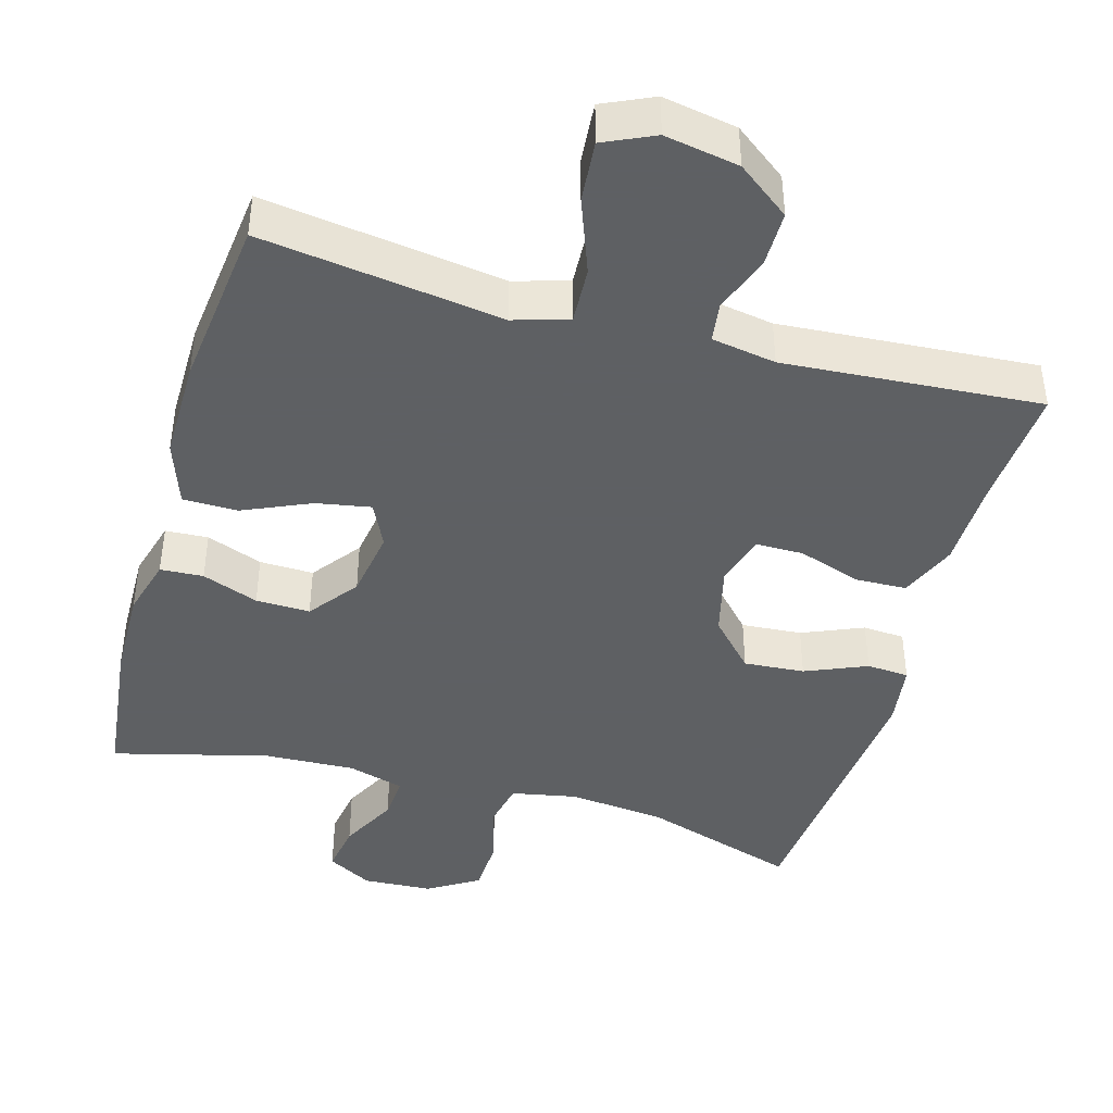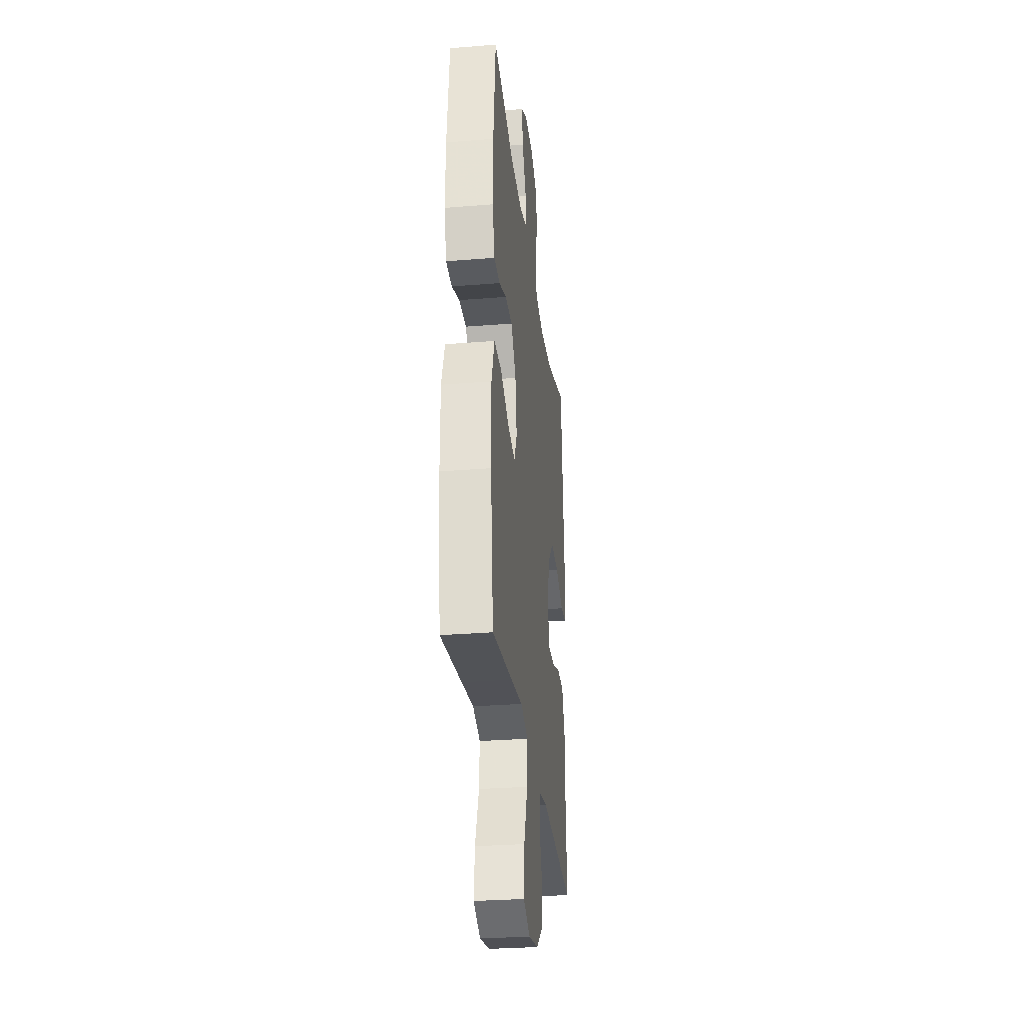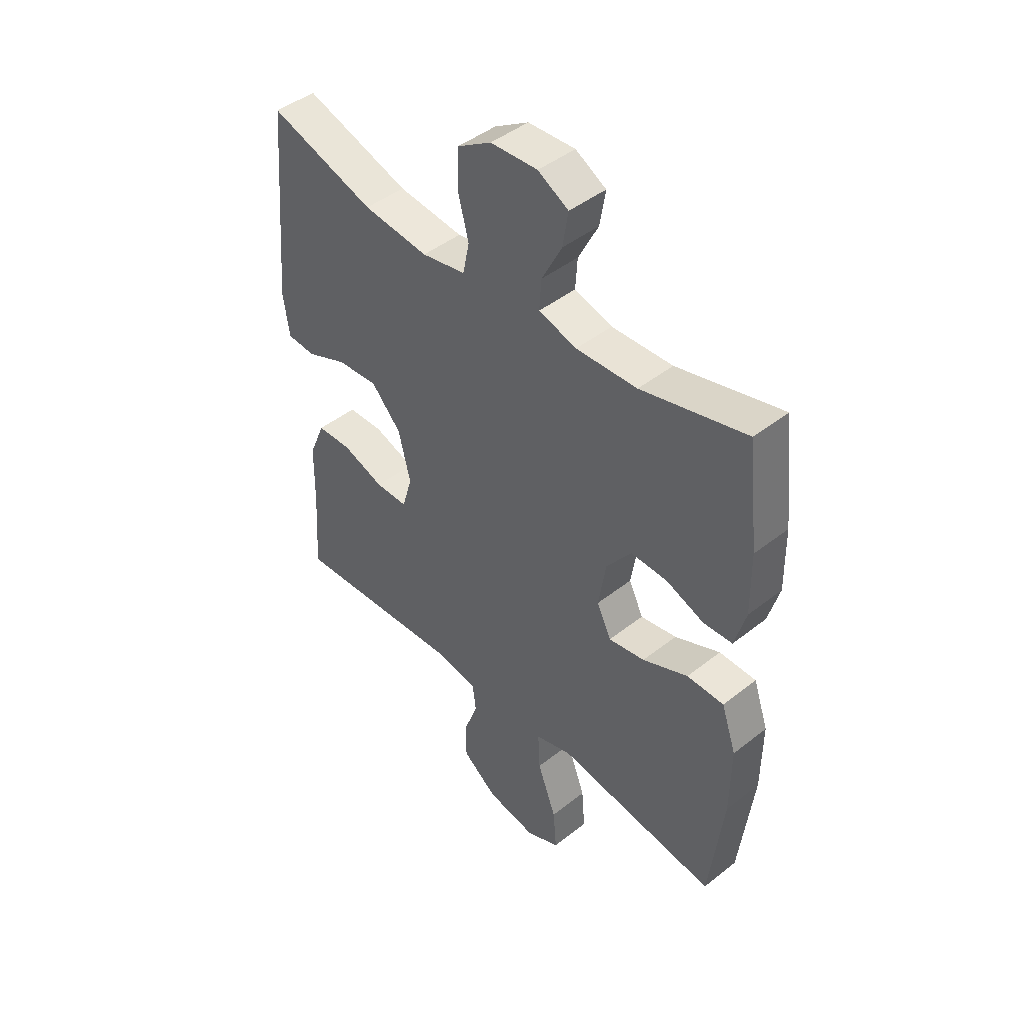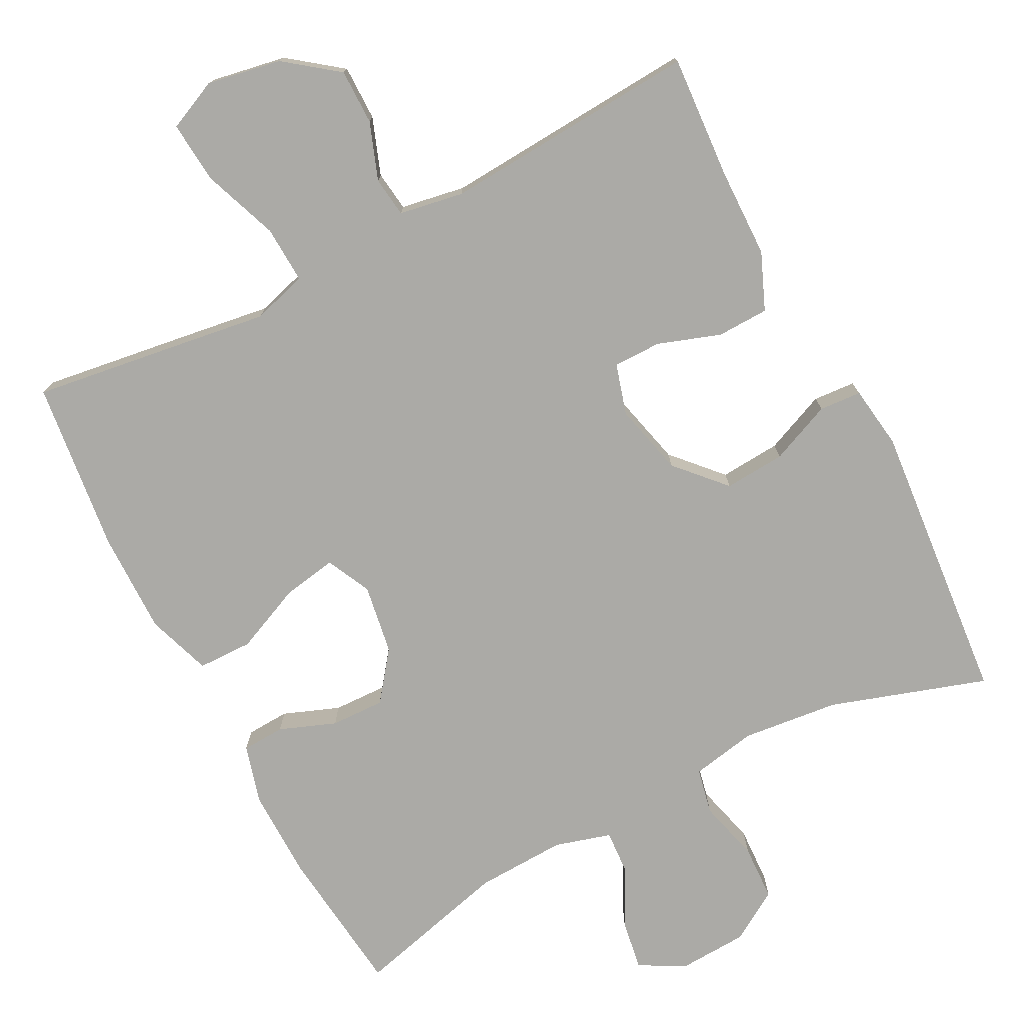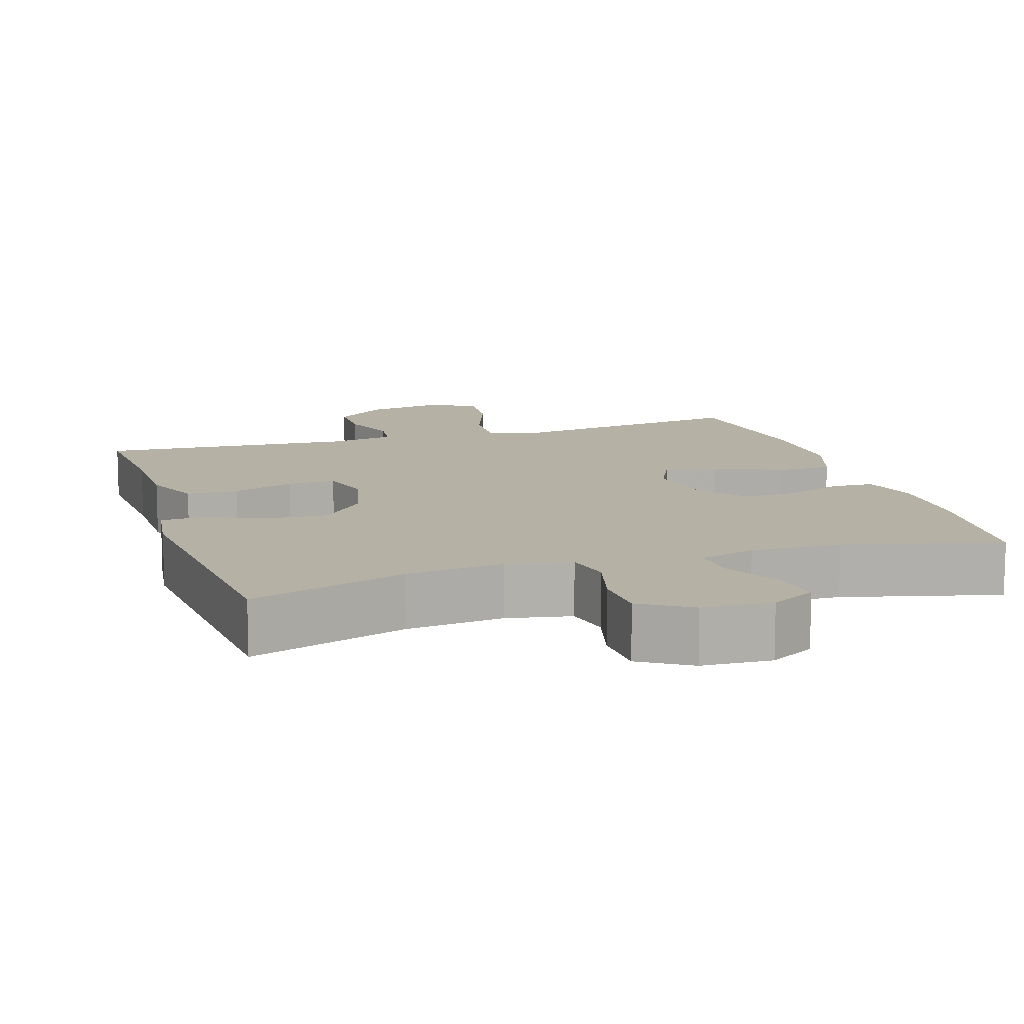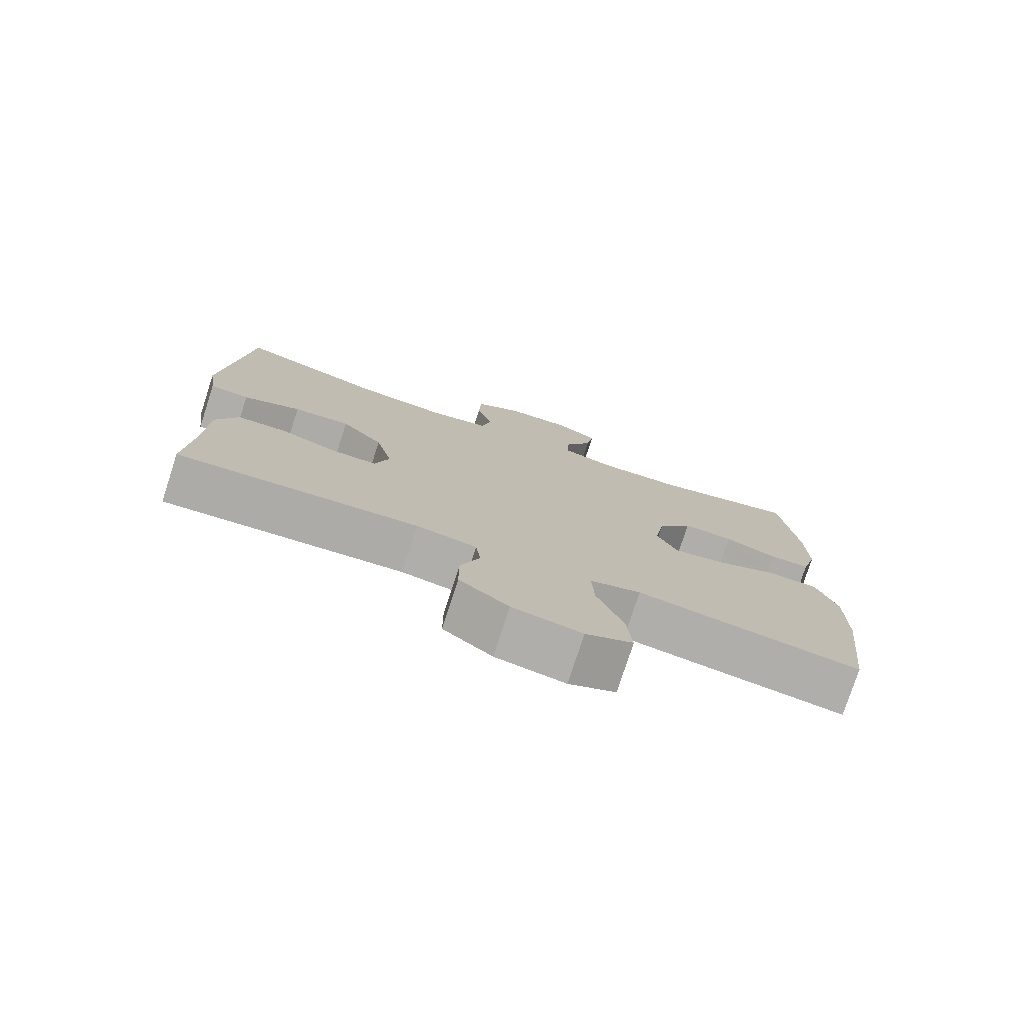
<metadata>
{"format":"obj","ext":"obj","renderer":"f3d","projection":"perspective","resolution":1024,"background":"white","views":[{"elev":-42.7,"azim":164.2,"up":"+Y"},{"elev":-29.7,"azim":96.8,"up":"+Z"},{"elev":45.0,"azim":47.5,"up":"+Z"},{"elev":-75.8,"azim":-152.6,"up":"+Y"},{"elev":12.0,"azim":-17.7,"up":"+Y"},{"elev":-77.3,"azim":-18.0,"up":"+Z"}]}
</metadata>
<code>
v 0.5 0.07 -0.5
v 0.294 0.07 -0.471
v 0.176 0.07 -0.454
v 0.102 0.07 -0.476
v 0.106 0.07 -0.553
v 0.144 0.07 -0.655
v 0.151 0.07 -0.738
v 0.083 0.07 -0.769
v -0.017 0.07 -0.751
v -0.088 0.07 -0.697
v -0.088 0.07 -0.622
v -0.06 0.07 -0.545
v -0.067 0.07 -0.491
v -0.154 0.07 -0.476
v -0.5 0.07 -0.5
v -0.489 0.07 -0.332
v -0.487 0.07 -0.213
v -0.455 0.07 -0.136
v -0.385 0.07 -0.134
v -0.301 0.07 -0.163
v -0.236 0.07 -0.163
v -0.216 0.07 -0.094
v -0.24 0.07 0.003
v -0.3 0.07 0.068
v -0.382 0.07 0.062
v -0.465 0.07 0.027
v -0.522 0.07 0.031
v -0.534 0.07 0.116
v -0.5 0.07 0.5
v -0.289 0.07 0.432
v -0.158 0.07 0.418
v -0.07 0.07 0.435
v -0.057 0.07 0.497
v -0.079 0.07 0.58
v -0.076 0.07 0.656
v -0.008 0.07 0.698
v 0.086 0.07 0.703
v 0.147 0.07 0.669
v 0.136 0.07 0.601
v 0.096 0.07 0.523
v 0.092 0.07 0.463
v 0.168 0.07 0.441
v 0.29 0.07 0.446
v 0.5 0.07 0.5
v 0.523 0.07 0.298
v 0.525 0.07 0.176
v 0.503 0.07 0.097
v 0.445 0.07 0.094
v 0.369 0.07 0.123
v 0.296 0.07 0.125
v 0.246 0.07 0.059
v 0.231 0.07 -0.035
v 0.26 0.07 -0.095
v 0.333 0.07 -0.082
v 0.424 0.07 -0.042
v 0.498 0.07 -0.043
v 0.528 0.07 -0.13
v 0.527 0.07 -0.268
v 0.5 0 -0.5
v 0.294 0 -0.471
v 0.176 0 -0.454
v 0.102 0 -0.476
v 0.106 0 -0.553
v 0.144 0 -0.655
v 0.151 0 -0.738
v 0.083 0 -0.769
v -0.017 0 -0.751
v -0.088 0 -0.697
v -0.088 0 -0.622
v -0.06 0 -0.545
v -0.067 0 -0.491
v -0.154 0 -0.476
v -0.5 0 -0.5
v -0.489 0 -0.332
v -0.487 0 -0.213
v -0.455 0 -0.136
v -0.385 0 -0.134
v -0.301 0 -0.163
v -0.236 0 -0.163
v -0.216 0 -0.094
v -0.24 0 0.003
v -0.3 0 0.068
v -0.382 0 0.062
v -0.465 0 0.027
v -0.522 0 0.031
v -0.534 0 0.116
v -0.5 0 0.5
v -0.289 0 0.432
v -0.158 0 0.418
v -0.07 0 0.435
v -0.057 0 0.497
v -0.079 0 0.58
v -0.076 0 0.656
v -0.008 0 0.698
v 0.086 0 0.703
v 0.147 0 0.669
v 0.136 0 0.601
v 0.096 0 0.523
v 0.092 0 0.463
v 0.168 0 0.441
v 0.29 0 0.446
v 0.5 0 0.5
v 0.523 0 0.298
v 0.525 0 0.176
v 0.503 0 0.097
v 0.445 0 0.094
v 0.369 0 0.123
v 0.296 0 0.125
v 0.246 0 0.059
v 0.231 0 -0.035
v 0.26 0 -0.095
v 0.333 0 -0.082
v 0.424 0 -0.042
v 0.498 0 -0.043
v 0.528 0 -0.13
v 0.527 0 -0.268
f 1 2 3
f 58 1 3
f 57 58 3
f 56 57 3
f 55 56 3
f 54 55 3
f 53 54 3 4
f 52 53 4
f 51 52 4
f 47 48 49
f 46 47 49
f 45 46 49
f 44 45 49
f 43 44 49
f 42 43 49 50
f 41 42 50 51
f 38 39 40
f 37 38 40
f 36 37 40
f 35 36 40
f 34 35 40
f 33 34 40
f 32 33 40 41
f 41 51 4
f 32 41 4
f 31 32 4
f 28 29 30
f 27 28 30
f 26 27 30
f 25 26 30
f 24 25 30 31
f 18 19 20
f 17 18 20
f 16 17 20
f 16 20 21
f 15 16 21
f 14 15 21
f 13 14 21 22
f 10 11 12
f 9 10 12
f 8 9 12
f 7 8 12
f 6 7 12
f 5 6 12
f 5 12 13
f 13 22 23
f 5 13 23
f 4 5 23
f 23 24 31
f 4 23 31
f 61 60 59
f 61 59 116
f 61 116 115
f 61 115 114
f 61 114 113
f 61 113 112
f 62 61 112 111
f 62 111 110
f 62 110 109
f 107 106 105
f 107 105 104
f 107 104 103
f 107 103 102
f 107 102 101
f 108 107 101 100
f 109 108 100 99
f 98 97 96
f 98 96 95
f 98 95 94
f 98 94 93
f 98 93 92
f 98 92 91
f 99 98 91 90
f 62 109 99
f 62 99 90
f 62 90 89
f 88 87 86
f 88 86 85
f 88 85 84
f 88 84 83
f 89 88 83 82
f 78 77 76
f 78 76 75
f 78 75 74
f 79 78 74
f 79 74 73
f 79 73 72
f 80 79 72 71
f 70 69 68
f 70 68 67
f 70 67 66
f 70 66 65
f 70 65 64
f 70 64 63
f 71 70 63
f 81 80 71
f 81 71 63
f 81 63 62
f 89 82 81
f 89 81 62
f 1 59 60 2
f 2 60 61 3
f 3 61 62 4
f 4 62 63 5
f 5 63 64 6
f 6 64 65 7
f 7 65 66 8
f 8 66 67 9
f 9 67 68 10
f 10 68 69 11
f 11 69 70 12
f 12 70 71 13
f 13 71 72 14
f 14 72 73 15
f 15 73 74 16
f 16 74 75 17
f 17 75 76 18
f 18 76 77 19
f 19 77 78 20
f 20 78 79 21
f 21 79 80 22
f 22 80 81 23
f 23 81 82 24
f 24 82 83 25
f 25 83 84 26
f 26 84 85 27
f 27 85 86 28
f 28 86 87 29
f 29 87 88 30
f 30 88 89 31
f 31 89 90 32
f 32 90 91 33
f 33 91 92 34
f 34 92 93 35
f 35 93 94 36
f 36 94 95 37
f 37 95 96 38
f 38 96 97 39
f 39 97 98 40
f 40 98 99 41
f 41 99 100 42
f 42 100 101 43
f 43 101 102 44
f 44 102 103 45
f 45 103 104 46
f 46 104 105 47
f 47 105 106 48
f 48 106 107 49
f 49 107 108 50
f 50 108 109 51
f 51 109 110 52
f 52 110 111 53
f 53 111 112 54
f 54 112 113 55
f 55 113 114 56
f 56 114 115 57
f 57 115 116 58
f 58 116 59 1

</code>
